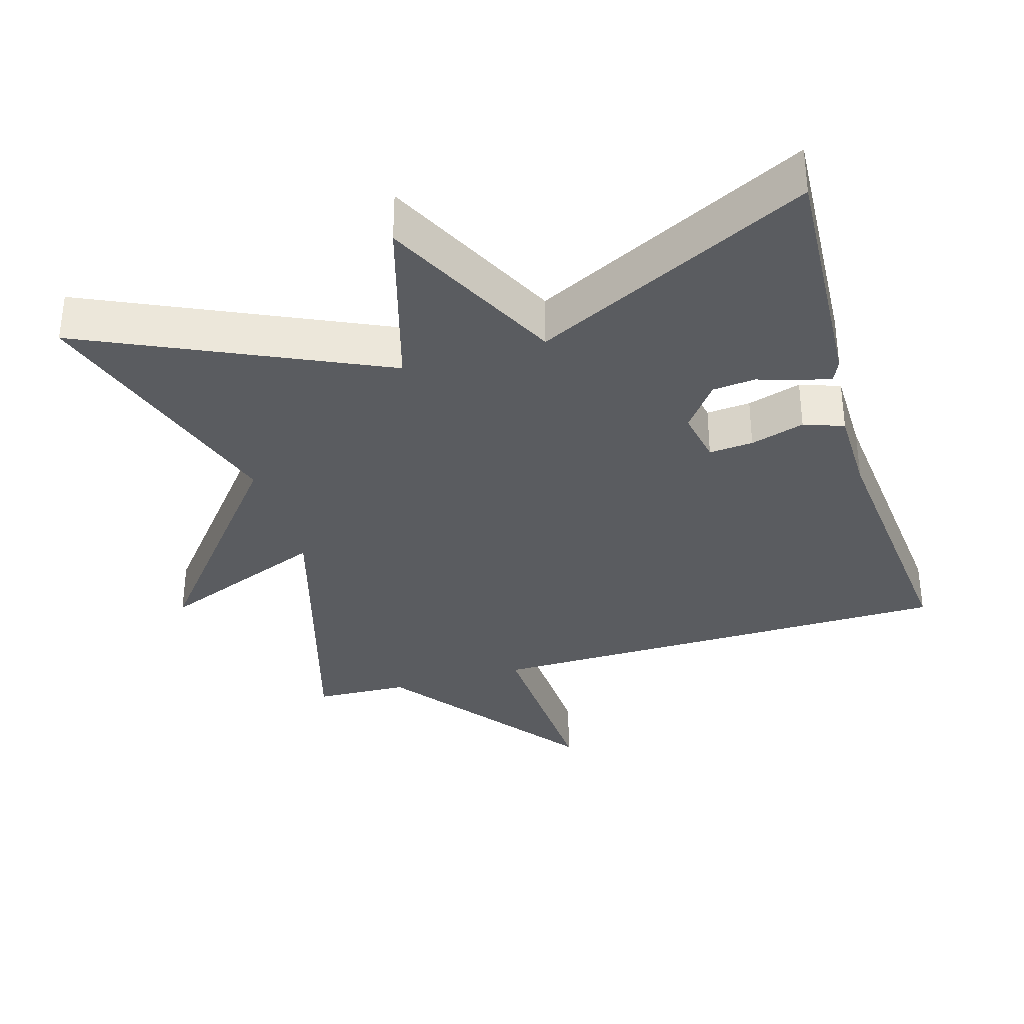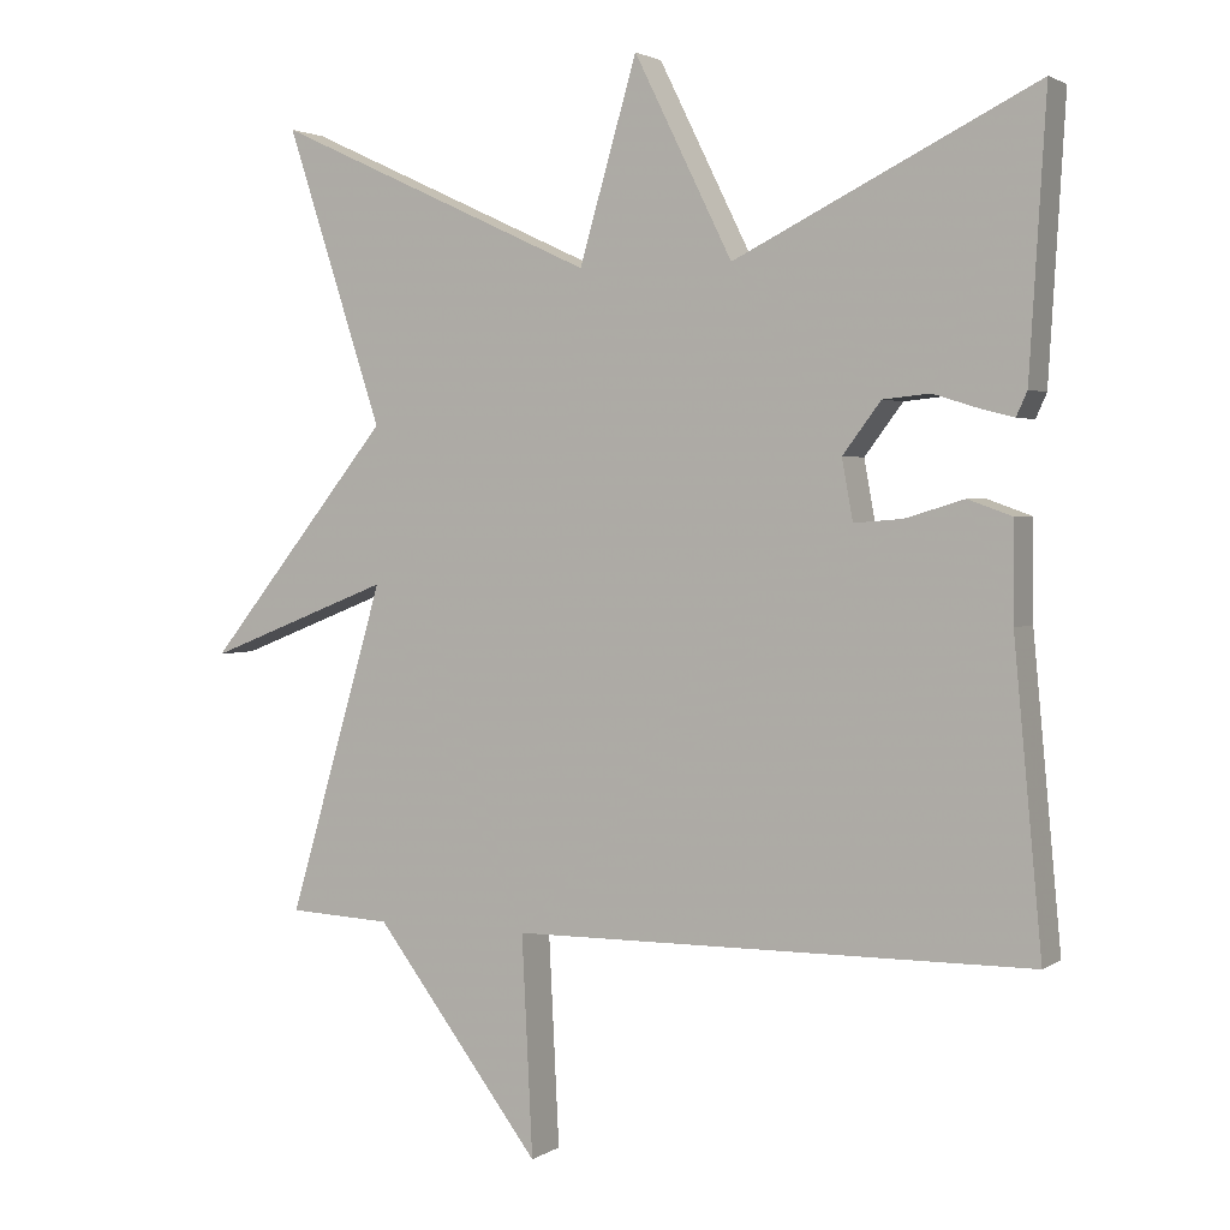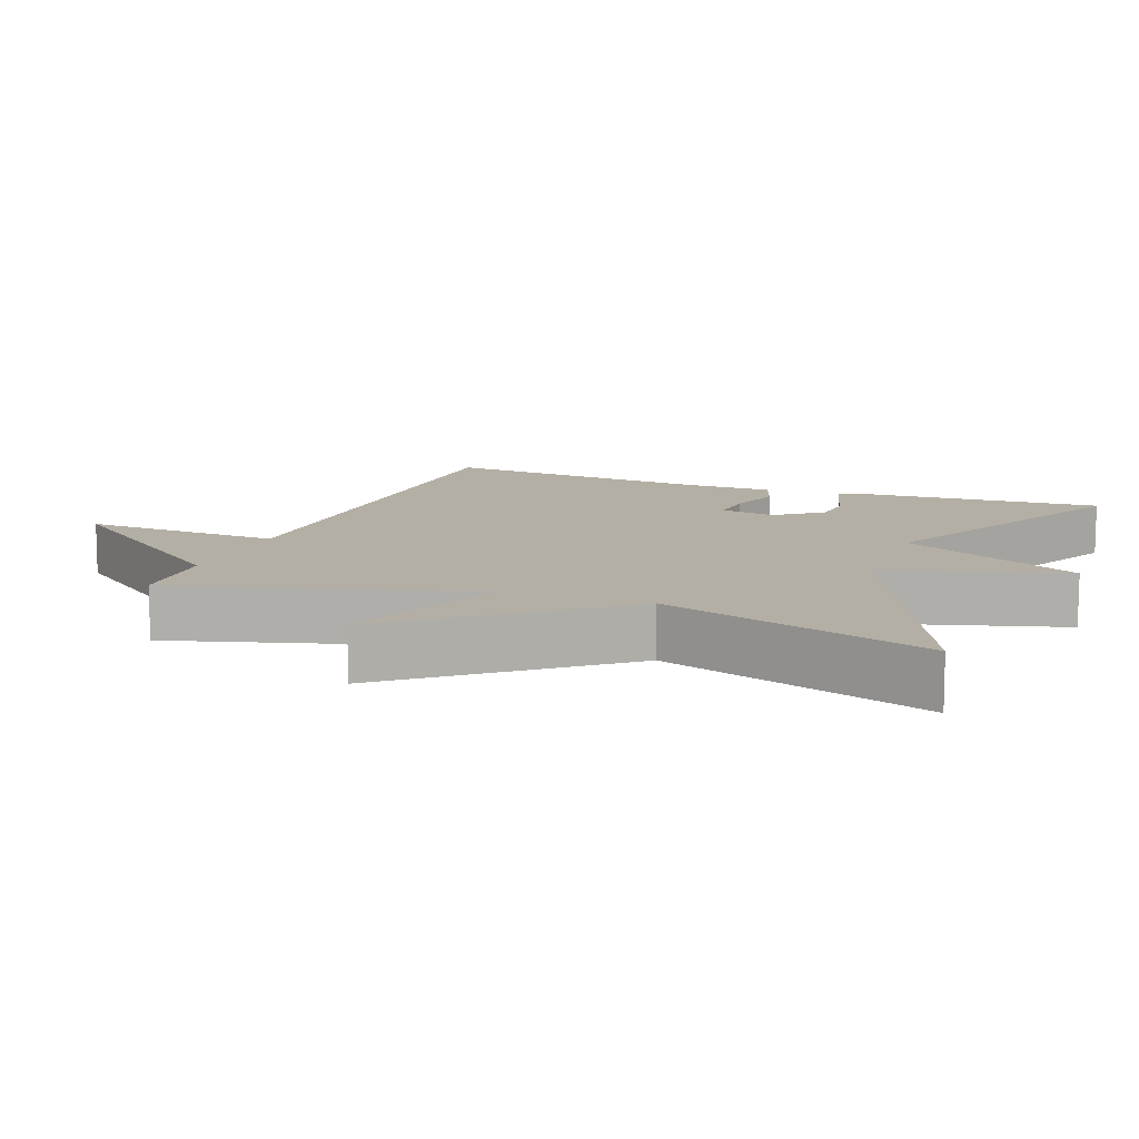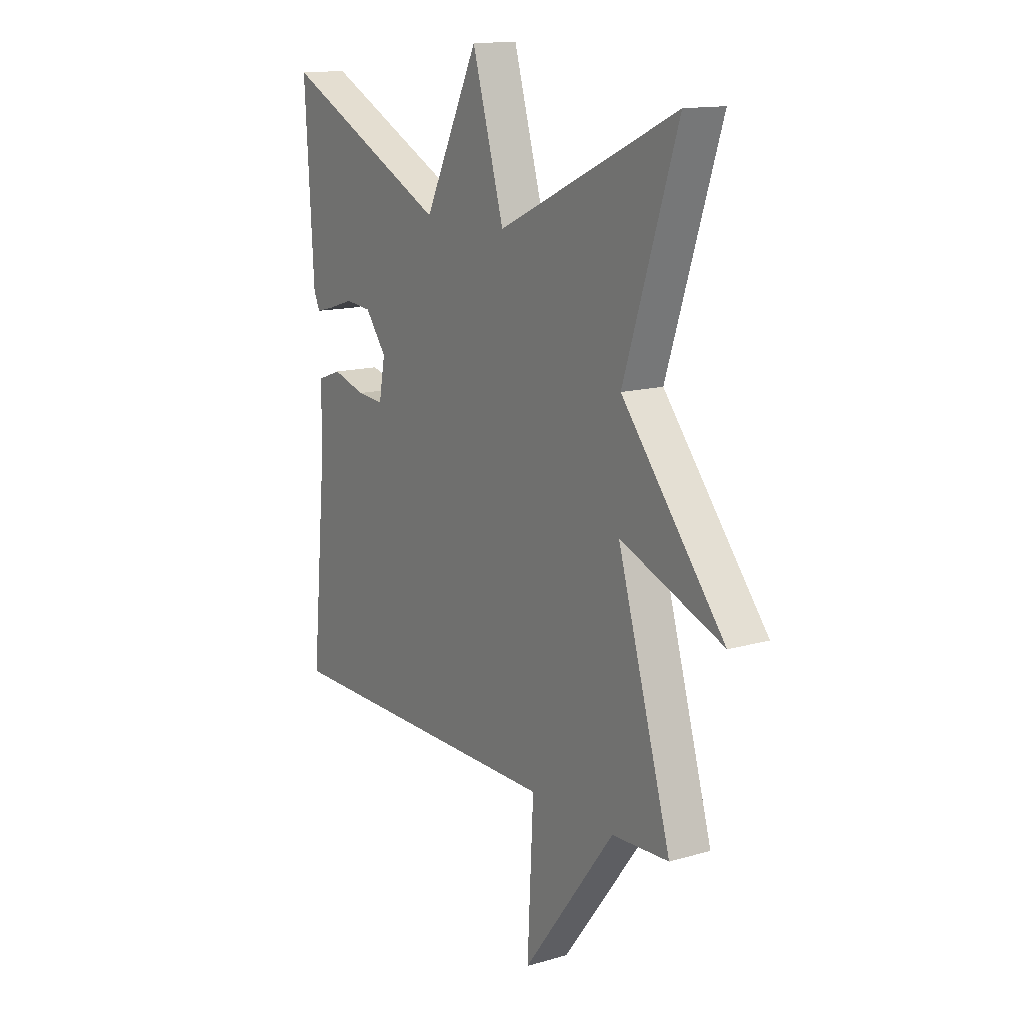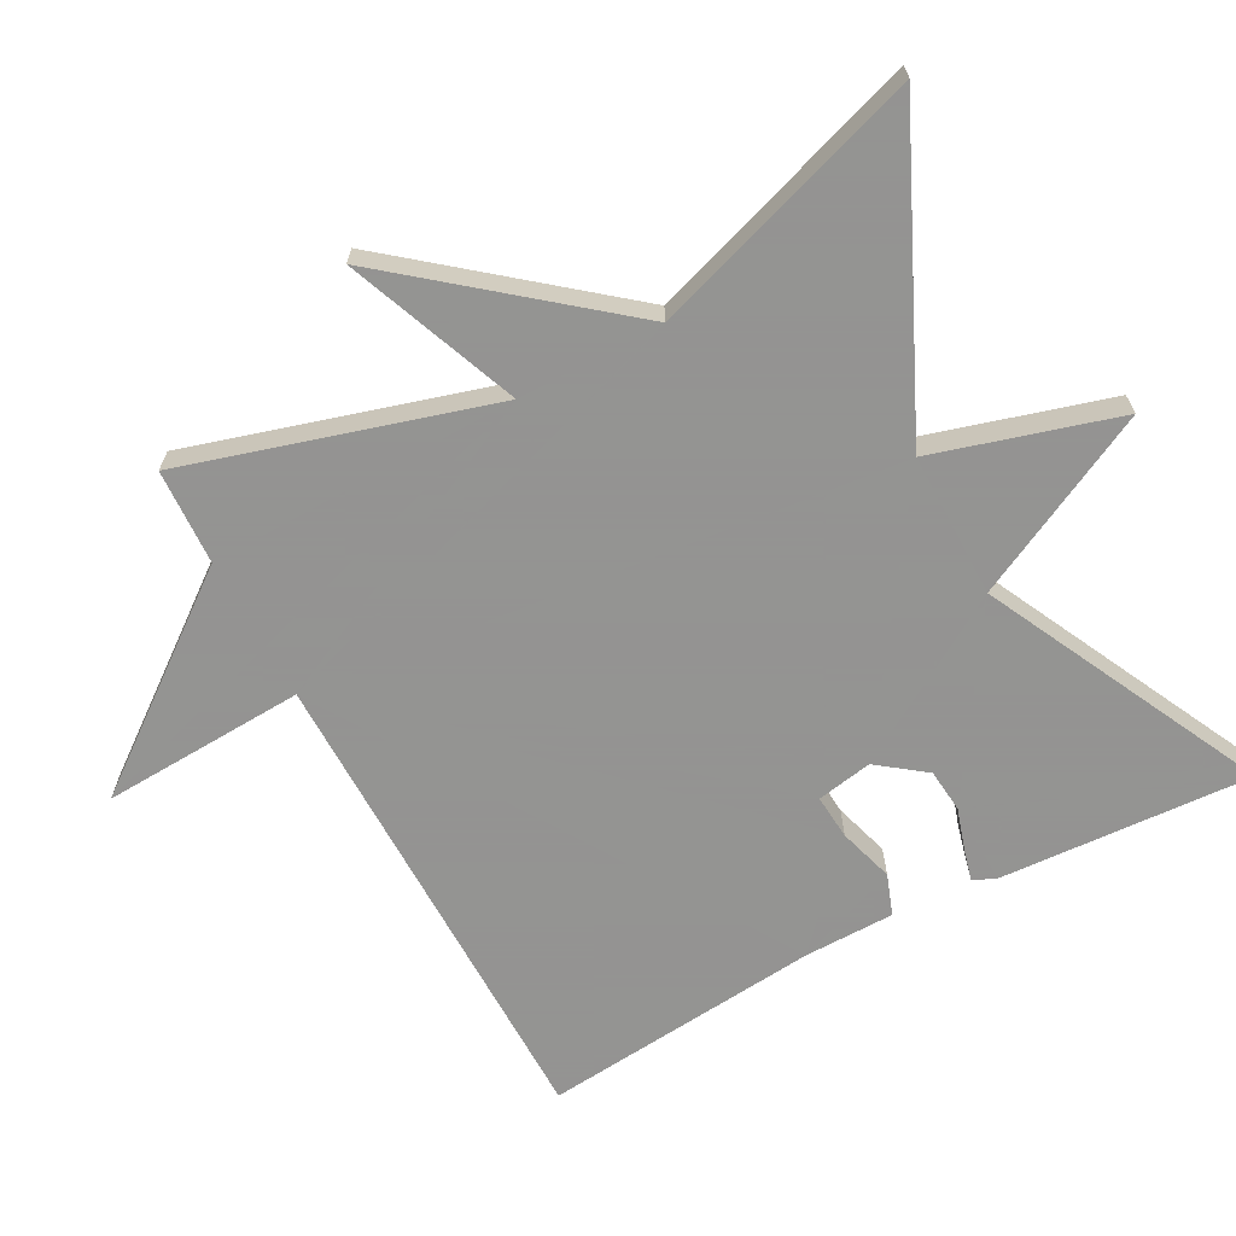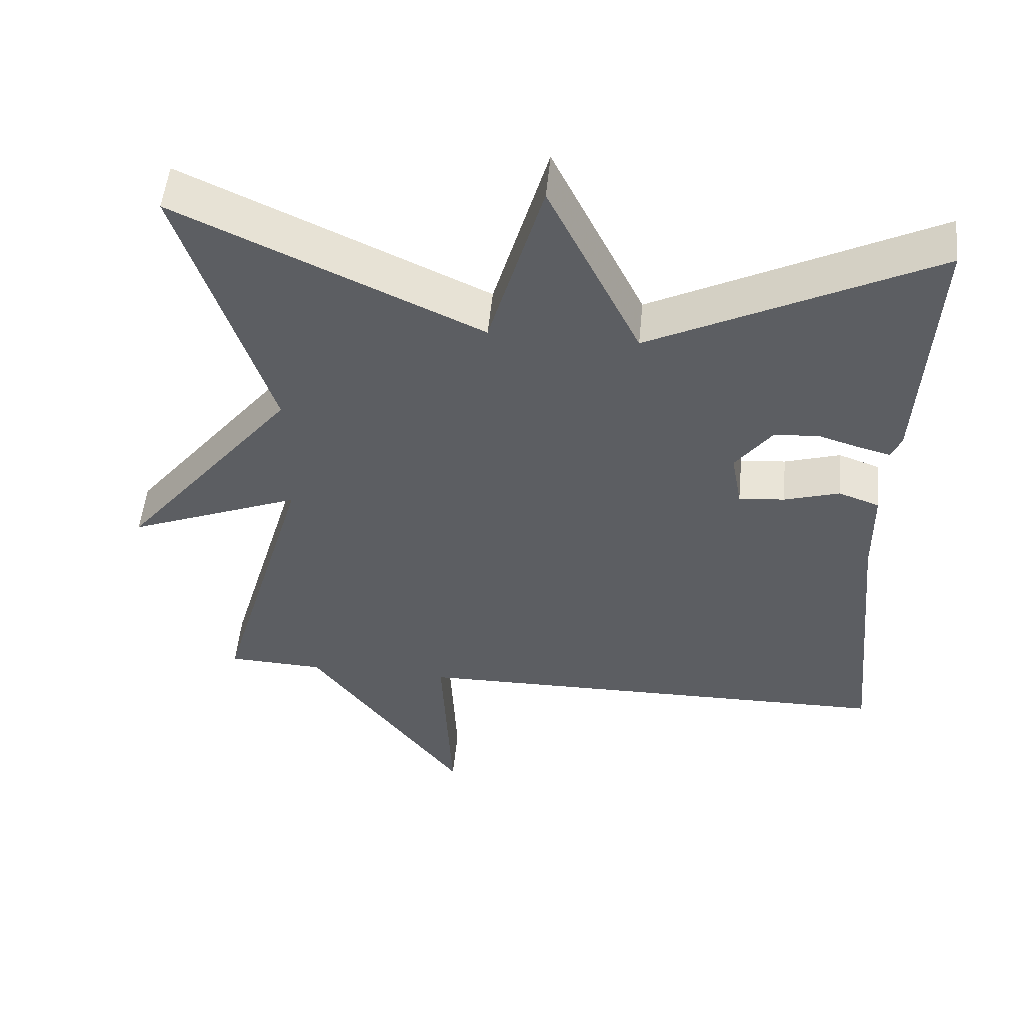
<metadata>
{"format":"obj","ext":"obj","renderer":"f3d","projection":"perspective","resolution":1024,"background":"white","views":[{"elev":-34.2,"azim":16.5,"up":"+Y"},{"elev":2.4,"azim":26.8,"up":"+Z"},{"elev":11.3,"azim":-69.0,"up":"+Y"},{"elev":13.8,"azim":-122.9,"up":"+Z"},{"elev":-66.9,"azim":-61.8,"up":"+Y"},{"elev":51.6,"azim":5.5,"up":"+Z"}]}
</metadata>
<code>
v 0.5 0.07 -0.5
v -0.168 0.07 -0.506
v -0.154 0.07 -0.787
v -0.368 0.07 -0.506
v -0.5 0.07 -0.5
v -0.376 0.07 -0.078
v -0.614 0.07 -0.172
v -0.376 0.07 0.122
v -0.5 0.07 0.5
v -0.086 0.07 0.309
v -0.012 0.07 0.563
v 0.114 0.07 0.309
v 0.5 0.07 0.5
v 0.479 0.07 0.152
v 0.465 0.07 0.121
v 0.422 0.07 0.132
v 0.364 0.07 0.15
v 0.304 0.07 0.144
v 0.255 0.07 0.079
v 0.269 0.07 0.002
v 0.331 0.07 0.007
v 0.407 0.07 0.03
v 0.463 0.07 0.01
v 0.464 0.07 -0.115
v 0.5 0 -0.5
v -0.168 0 -0.506
v -0.154 0 -0.787
v -0.368 0 -0.506
v -0.5 0 -0.5
v -0.376 0 -0.078
v -0.614 0 -0.172
v -0.376 0 0.122
v -0.5 0 0.5
v -0.086 0 0.309
v -0.012 0 0.563
v 0.114 0 0.309
v 0.5 0 0.5
v 0.479 0 0.152
v 0.465 0 0.121
v 0.422 0 0.132
v 0.364 0 0.15
v 0.304 0 0.144
v 0.255 0 0.079
v 0.269 0 0.002
v 0.331 0 0.007
v 0.407 0 0.03
v 0.463 0 0.01
v 0.464 0 -0.115
f 21 22 23 24
f 24 1 2
f 21 24 2
f 20 21 2
f 19 20 2
f 15 16 17
f 14 15 17
f 13 14 17
f 12 13 17
f 12 17 18
f 10 11 12
f 10 12 18 19
f 10 19 2
f 9 10 2
f 8 9 2
f 4 5 6
f 3 4 6
f 2 3 6
f 8 2 6
f 6 7 8
f 48 47 46 45
f 26 25 48
f 26 48 45
f 26 45 44
f 26 44 43
f 41 40 39
f 41 39 38
f 41 38 37
f 41 37 36
f 42 41 36
f 36 35 34
f 43 42 36 34
f 26 43 34
f 26 34 33
f 26 33 32
f 30 29 28
f 30 28 27
f 30 27 26
f 30 26 32
f 32 31 30
f 1 25 26 2
f 2 26 27 3
f 3 27 28 4
f 4 28 29 5
f 5 29 30 6
f 6 30 31 7
f 7 31 32 8
f 8 32 33 9
f 9 33 34 10
f 10 34 35 11
f 11 35 36 12
f 12 36 37 13
f 13 37 38 14
f 14 38 39 15
f 15 39 40 16
f 16 40 41 17
f 17 41 42 18
f 18 42 43 19
f 19 43 44 20
f 20 44 45 21
f 21 45 46 22
f 22 46 47 23
f 23 47 48 24
f 24 48 25 1

</code>
